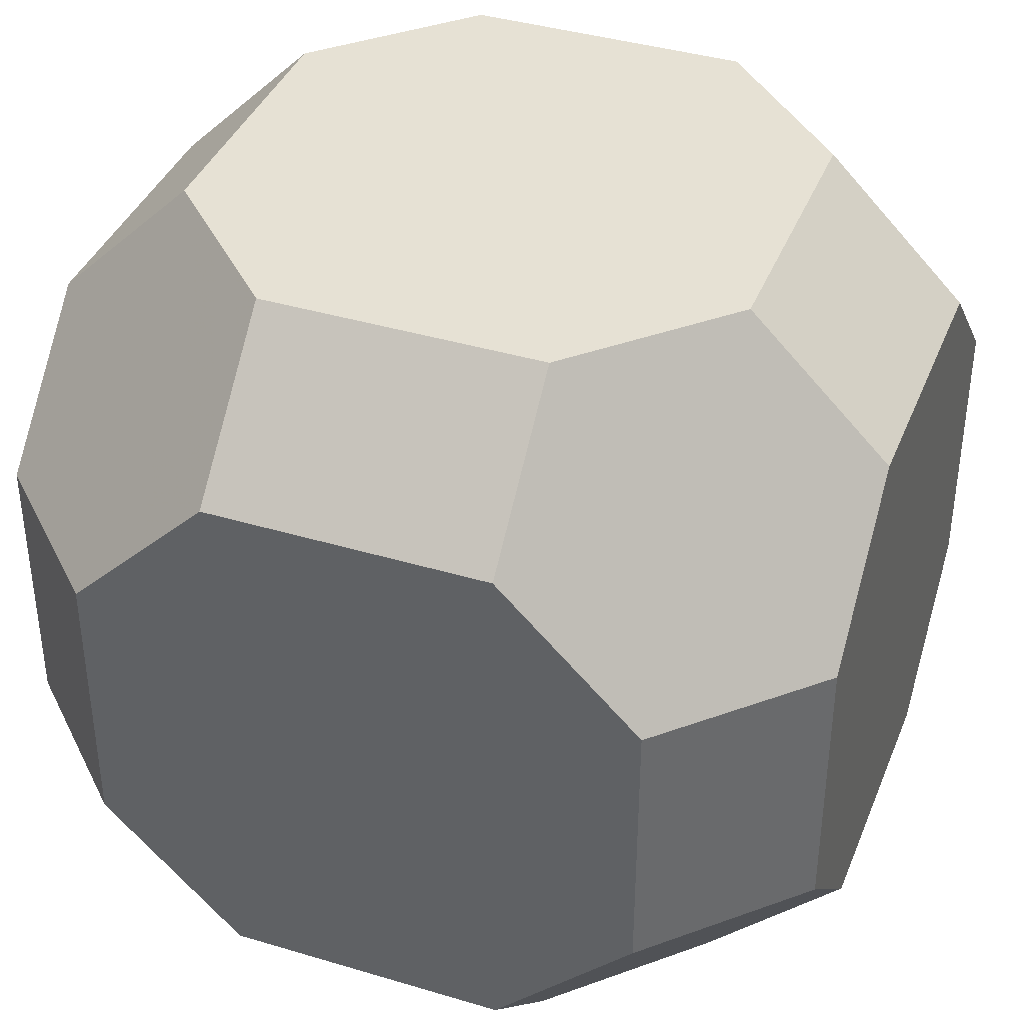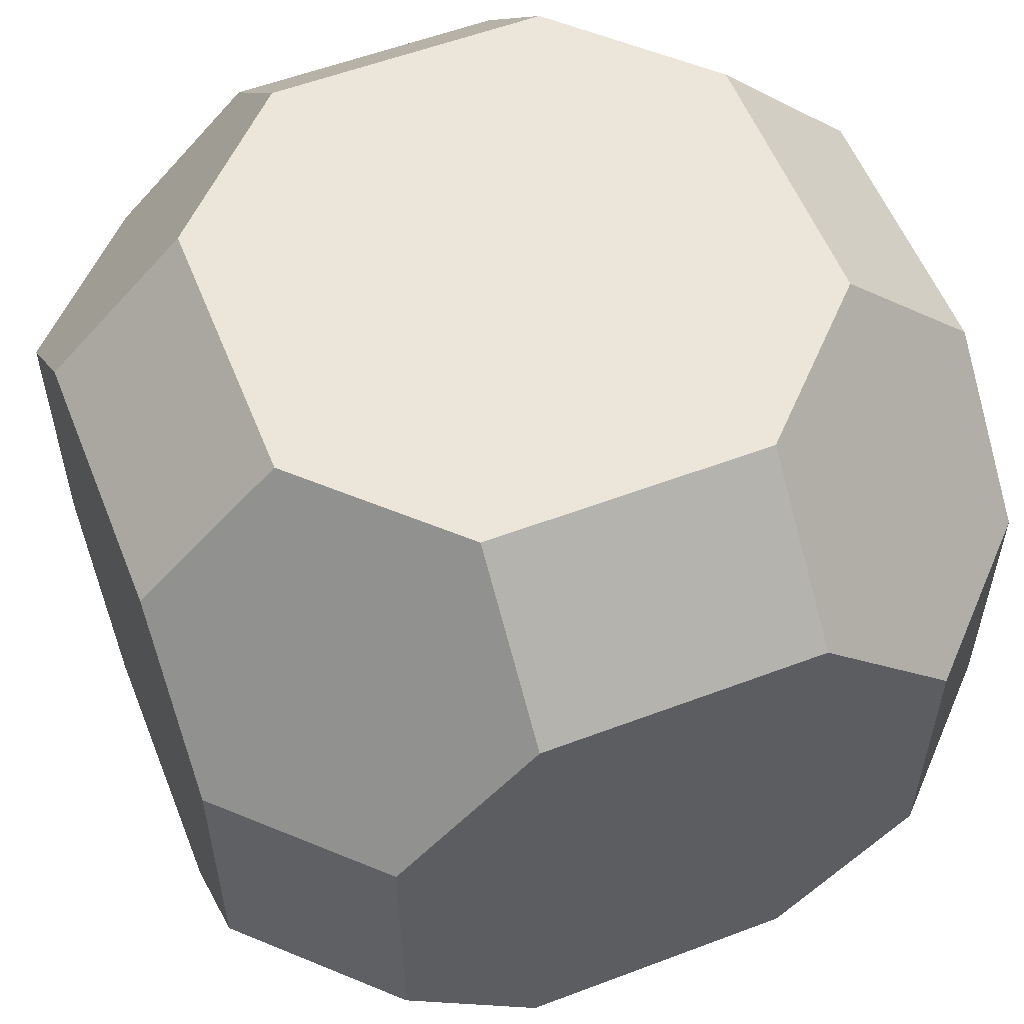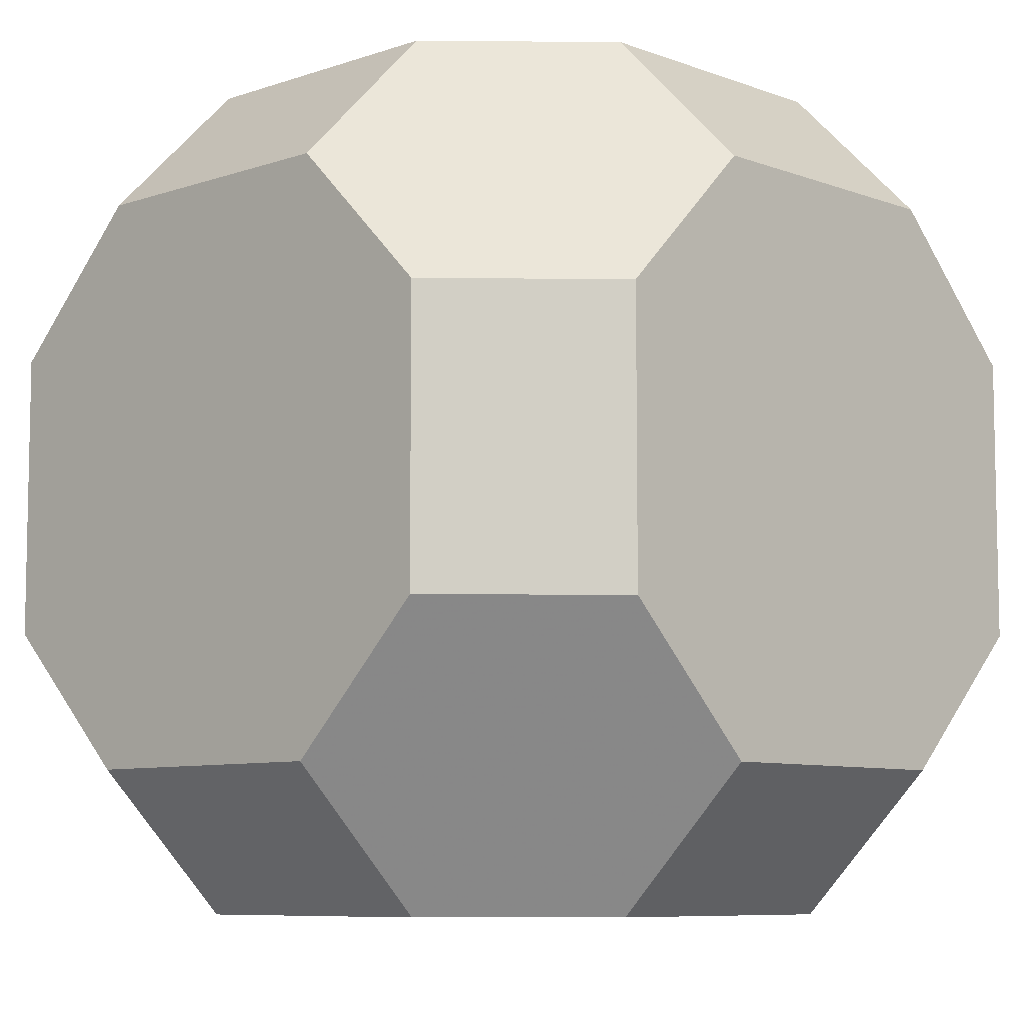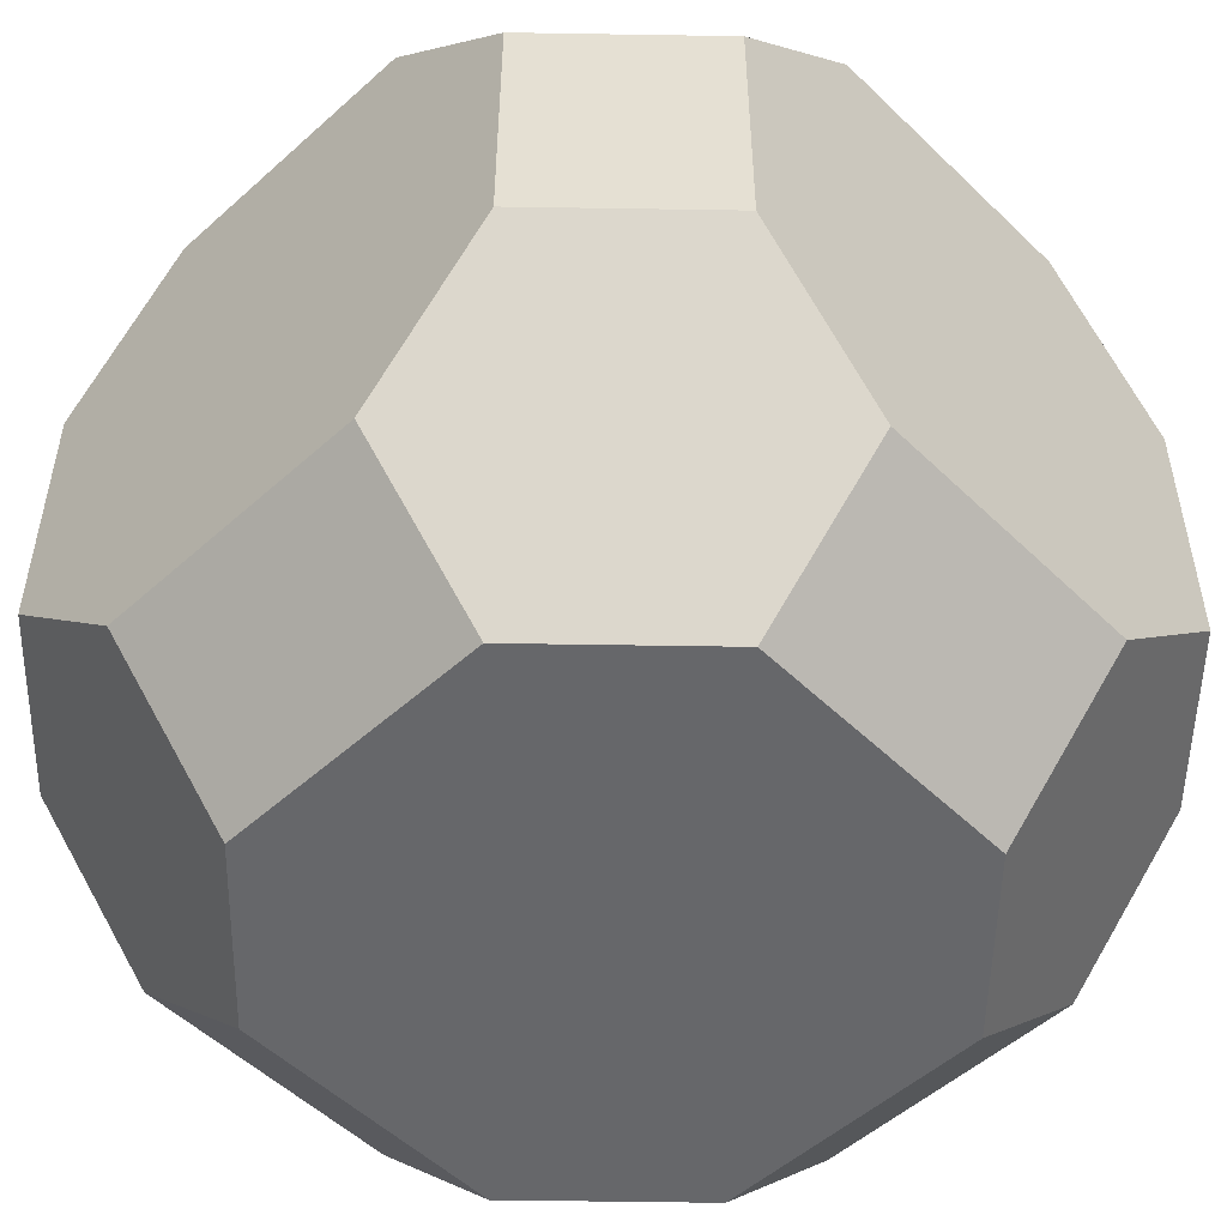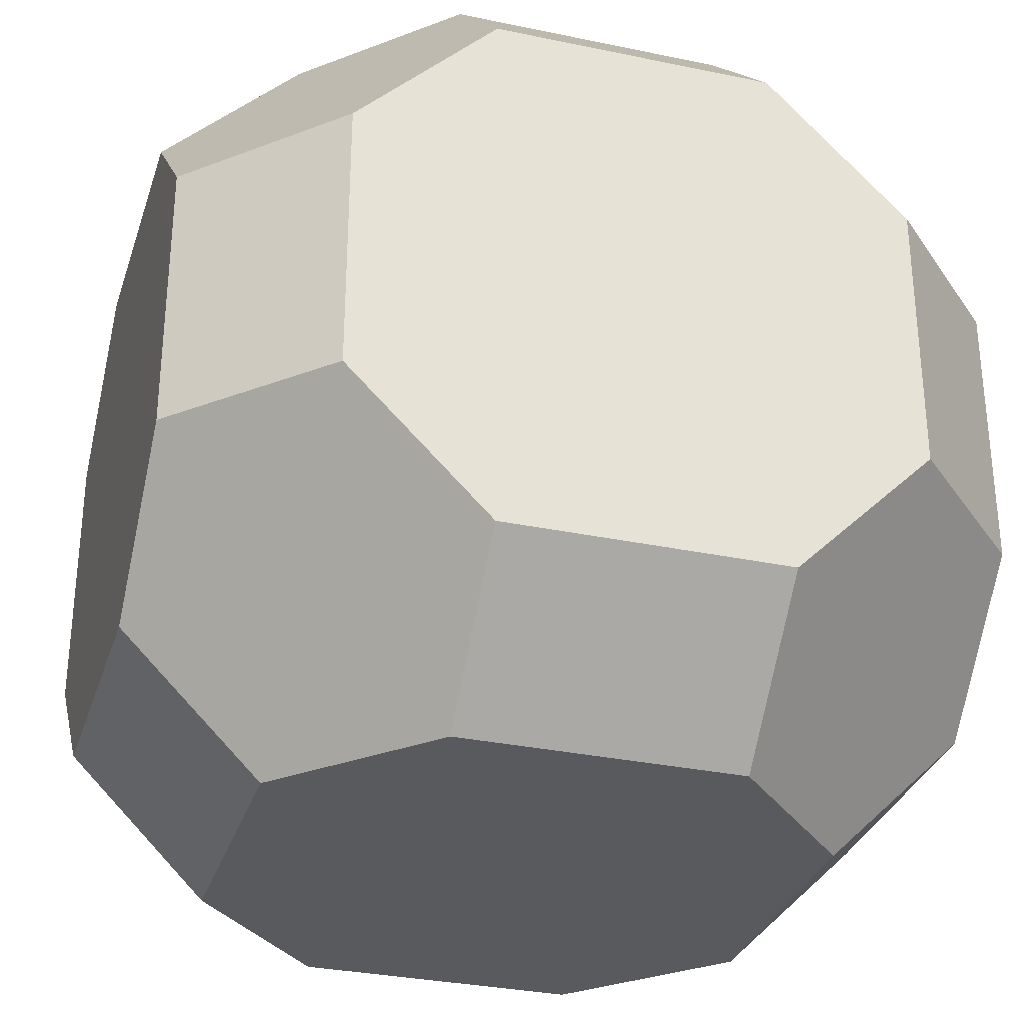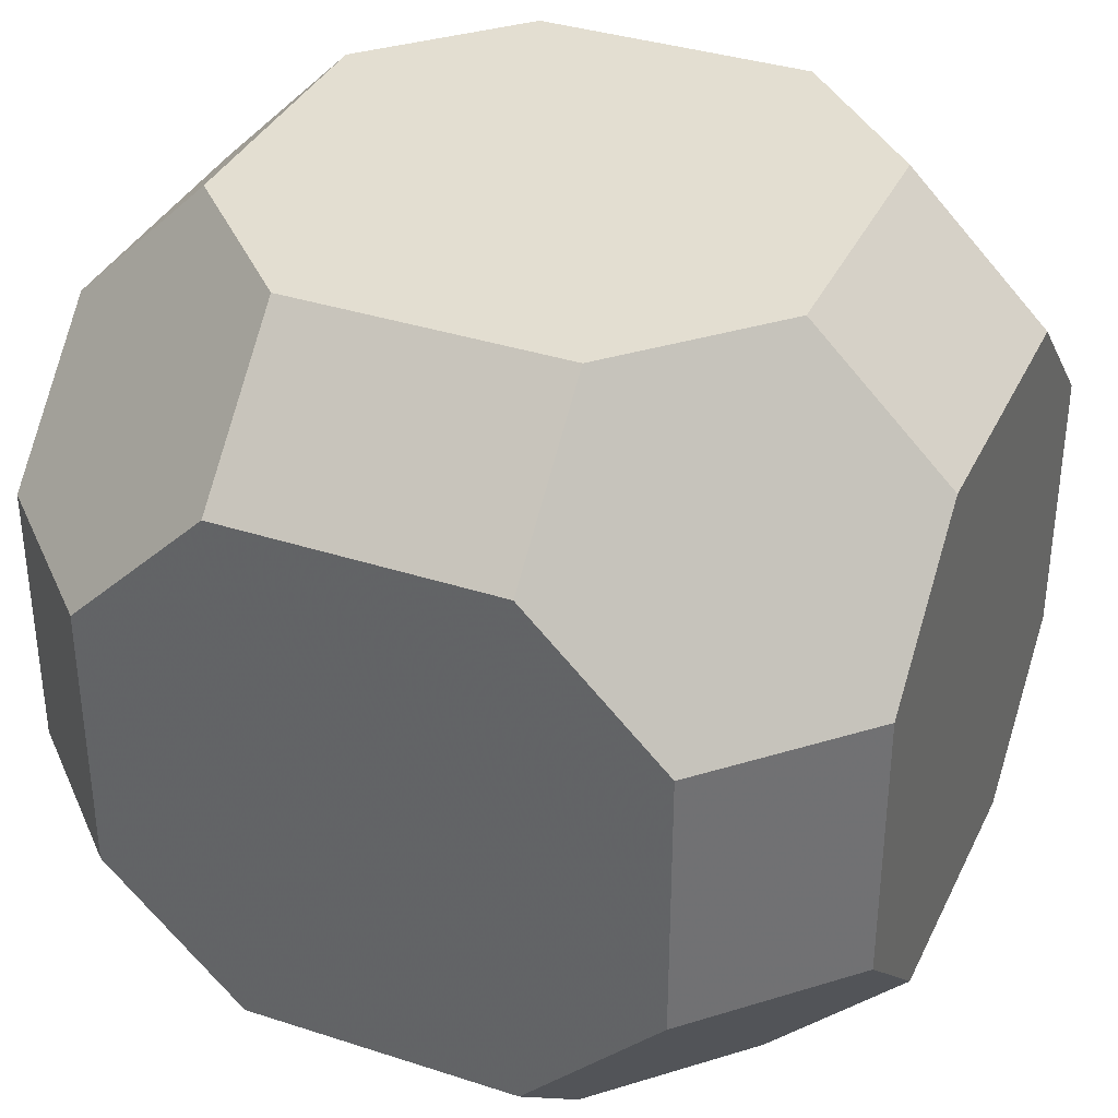
<metadata>
{"format":"obj","ext":"obj","renderer":"f3d","projection":"perspective","resolution":1024,"background":"white","views":[{"elev":39.1,"azim":110.6,"up":"+Z"},{"elev":56.3,"azim":-111.6,"up":"+Y"},{"elev":-7.8,"azim":133.8,"up":"+Y"},{"elev":-52.2,"azim":44.0,"up":"+Z"},{"elev":-31.5,"azim":-16.6,"up":"+Z"},{"elev":36.0,"azim":-66.9,"up":"+Y"}]}
</metadata>
<code>
v 1 -2 -3
v 2 -1 -3
v 1 -3 -2
v 2 -2 -2
v 3 -1 -2
v 2 -3 -1
v 3 -2 -1
v -1 -2 -3
v 0 -1 -3
v 1 0 -3
v 2 1 -3
v -1 -3 -2
v 0 -2 -2
v 1 -1 -2
v 2 0 -2
v 3 1 -2
v 0 -3 -1
v 1 -2 -1
v 2 -1 -1
v 3 0 -1
v 1 -3 0
v 2 -2 0
v 3 -1 0
v 2 -3 1
v 3 -2 1
v -2 -1 -3
v -1 0 -3
v 0 1 -3
v 1 2 -3
v -2 -2 -2
v -1 -1 -2
v 0 0 -2
v 1 1 -2
v 2 2 -2
v -2 -3 -1
v -1 -2 -1
v 0 -1 -1
v 1 0 -1
v 2 1 -1
v 3 2 -1
v -1 -3 0
v 0 -2 0
v 1 -1 0
v 2 0 0
v 3 1 0
v 0 -3 1
v 1 -2 1
v 2 -1 1
v 3 0 1
v 1 -3 2
v 2 -2 2
v 3 -1 2
v -2 1 -3
v -1 2 -3
v -3 -1 -2
v -2 0 -2
v -1 1 -2
v 0 2 -2
v 1 3 -2
v -3 -2 -1
v -2 -1 -1
v -1 0 -1
v 0 1 -1
v 1 2 -1
v 2 3 -1
v -2 -2 0
v -1 -1 0
v 0 0 0
v 1 1 0
v 2 2 0
v -2 -3 1
v -1 -2 1
v 0 -1 1
v 1 0 1
v 2 1 1
v 3 2 1
v -1 -3 2
v 0 -2 2
v 1 -1 2
v 2 0 2
v 3 1 2
v 1 -2 3
v 2 -1 3
v -3 1 -2
v -2 2 -2
v -1 3 -2
v -3 0 -1
v -2 1 -1
v -1 2 -1
v 0 3 -1
v -3 -1 0
v -2 0 0
v -1 1 0
v 0 2 0
v 1 3 0
v -3 -2 1
v -2 -1 1
v -1 0 1
v 0 1 1
v 1 2 1
v 2 3 1
v -2 -2 2
v -1 -1 2
v 0 0 2
v 1 1 2
v 2 2 2
v -1 -2 3
v 0 -1 3
v 1 0 3
v 2 1 3
v -3 2 -1
v -2 3 -1
v -3 1 0
v -2 2 0
v -1 3 0
v -3 0 1
v -2 1 1
v -1 2 1
v 0 3 1
v -3 -1 2
v -2 0 2
v -1 1 2
v 0 2 2
v 1 3 2
v -2 -1 3
v -1 0 3
v 0 1 3
v 1 2 3
v -3 2 1
v -2 3 1
v -3 1 2
v -2 2 2
v -1 3 2
v -2 1 3
v -1 2 3
f 5 2 11 16
f 29 59 65 40 16 11
f 6 3 1 2 5 7
f 134 131 120 125
f 135 133 130 129 131 134
f 111 129 130 112
f 128 124 133 135
f 53 26 55 84
f 53 84 111 112 86 54
f 54 86 59 29
f 81 52 25 7 5 16 40 76
f 60 96 120 131 129 111 84 55
f 96 60 35 71
f 54 29 11 2 1 8 26 53
f 83 110 128 135 134 125 107 82
f 52 81 110 83
f 110 81 76 101 124 128
f 133 124 101 65 59 86 112 130
f 76 40 65 101
f 125 120 96 71 77 107
f 77 50 82 107
f 52 83 82 50 24 25
f 7 25 24 6
f 77 71 35 12 3 6 24 50
f 8 12 35 60 55 26
f 8 1 3 12

</code>
